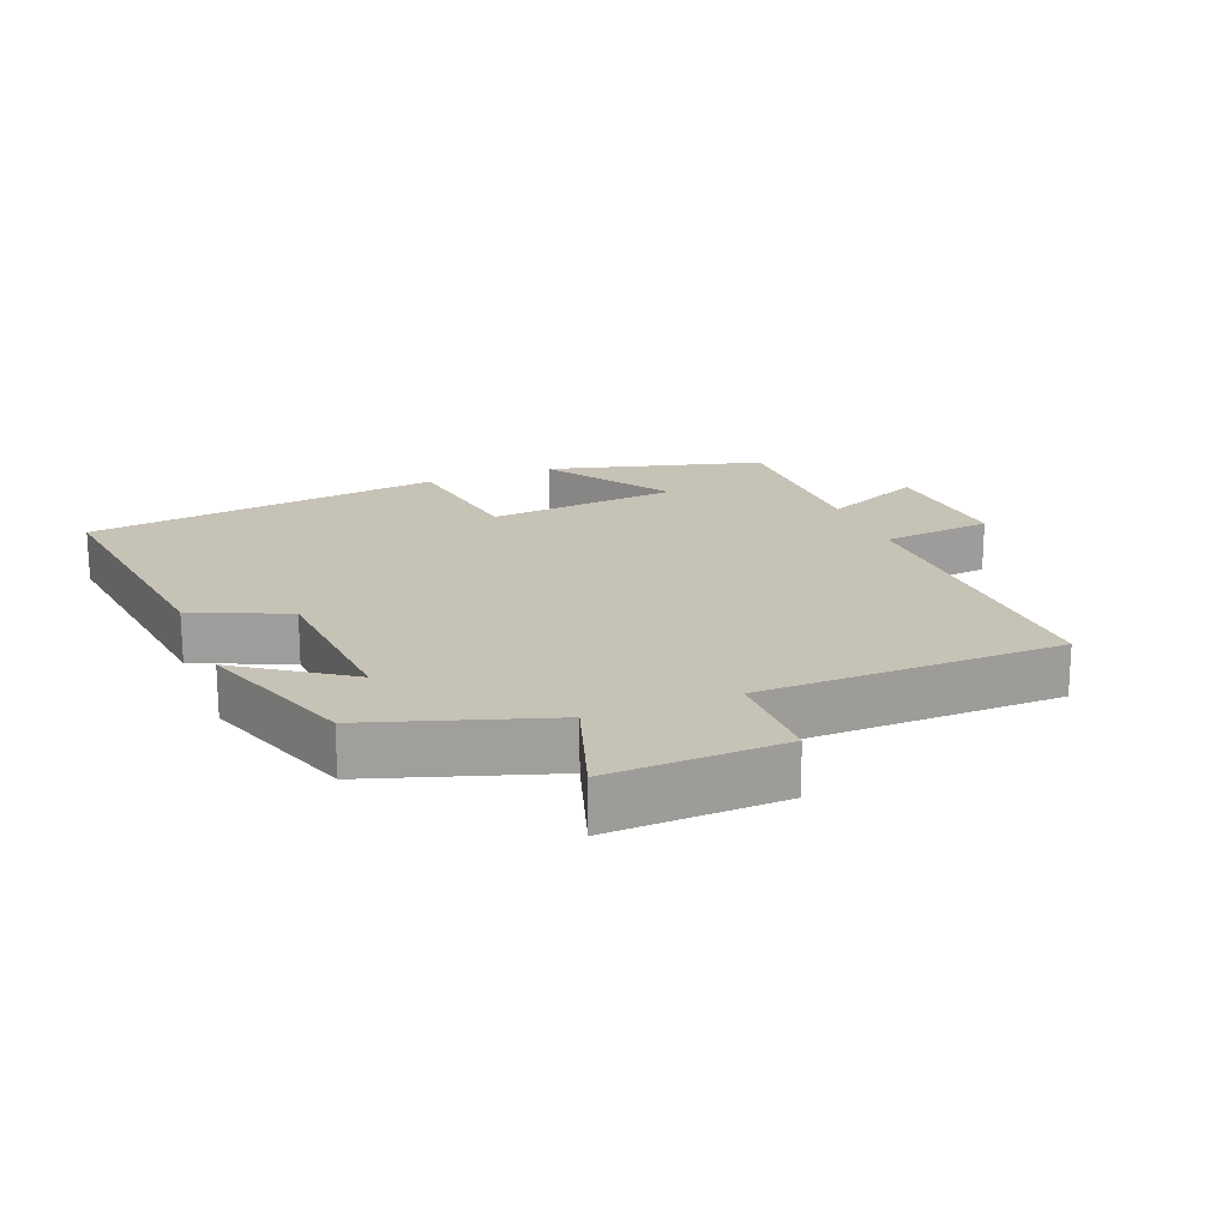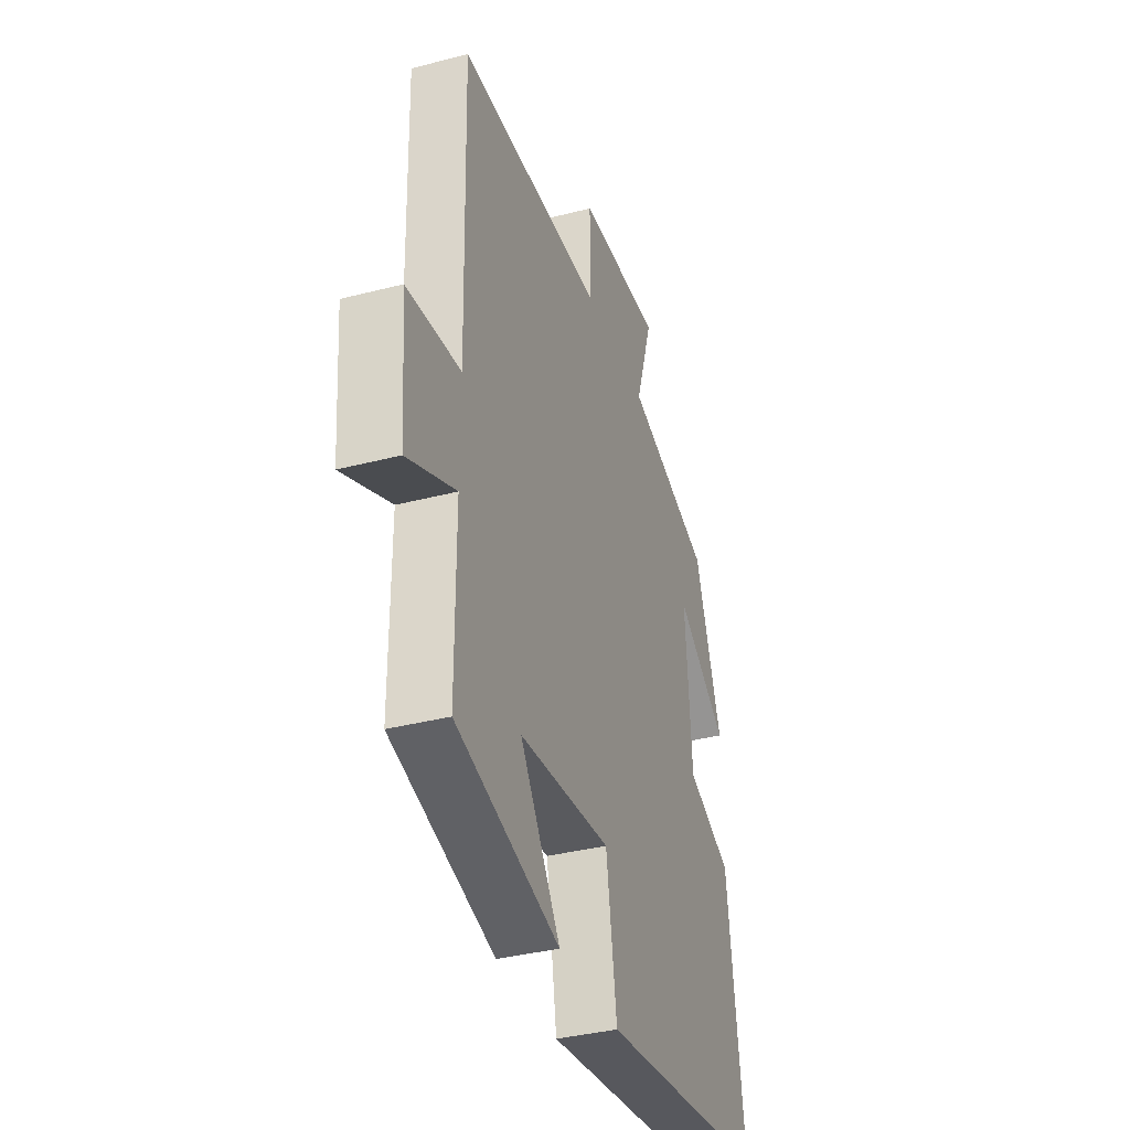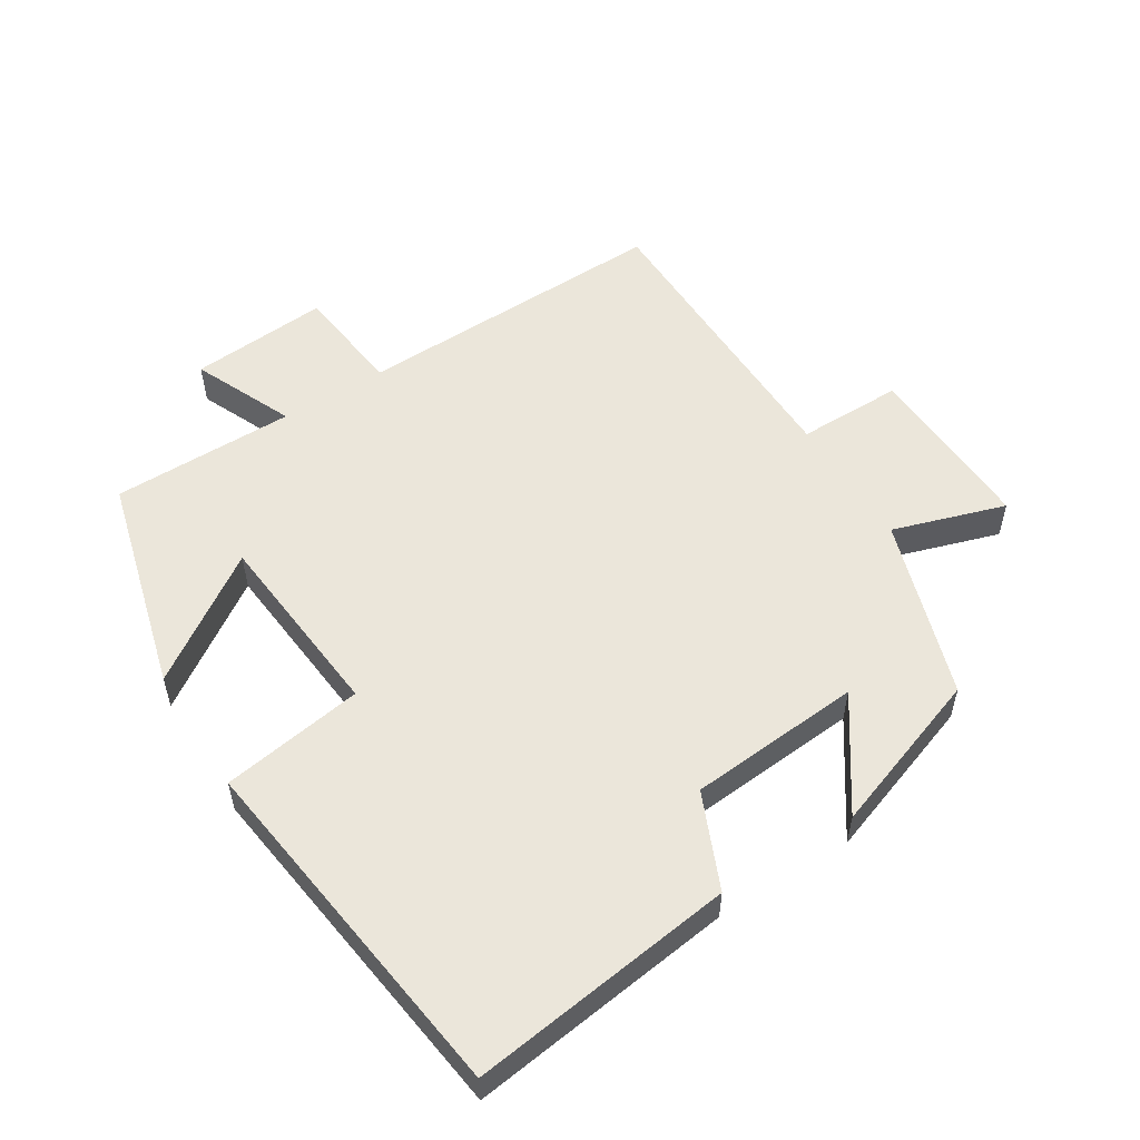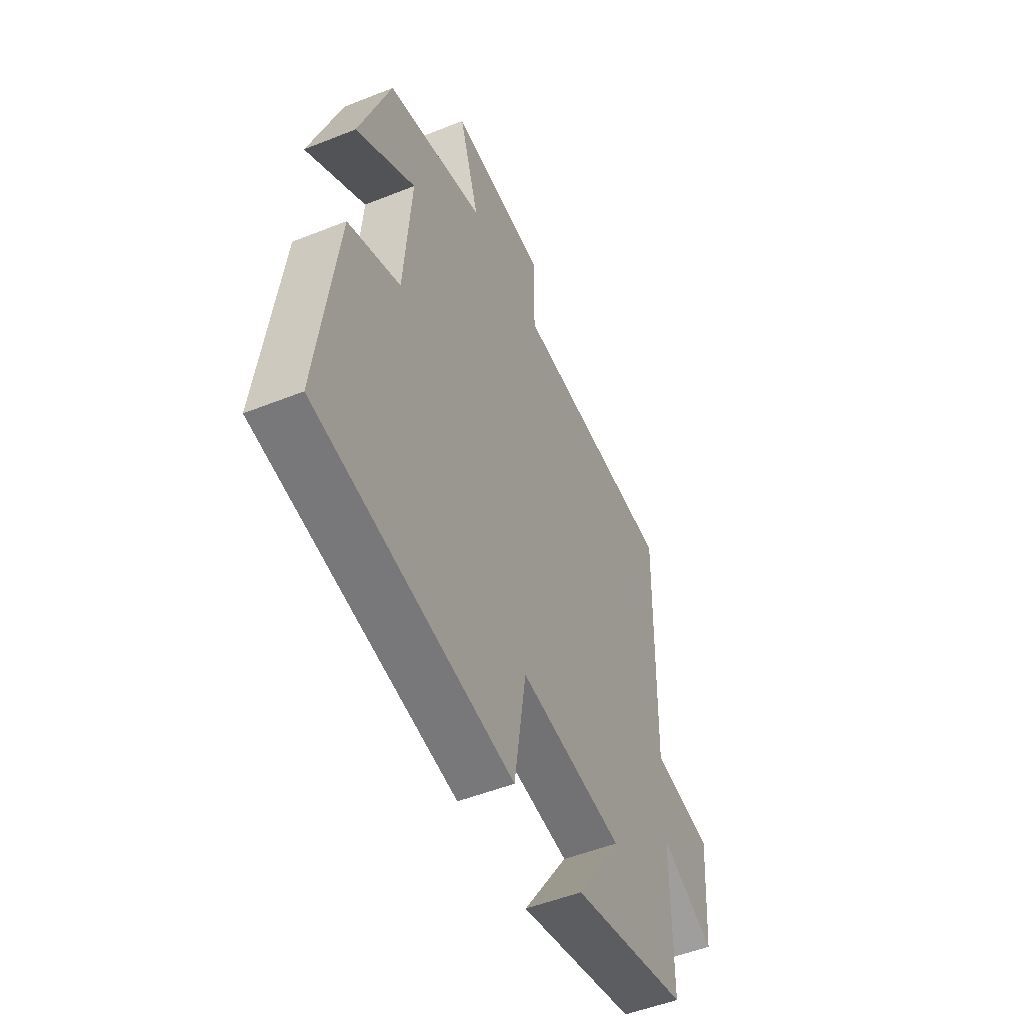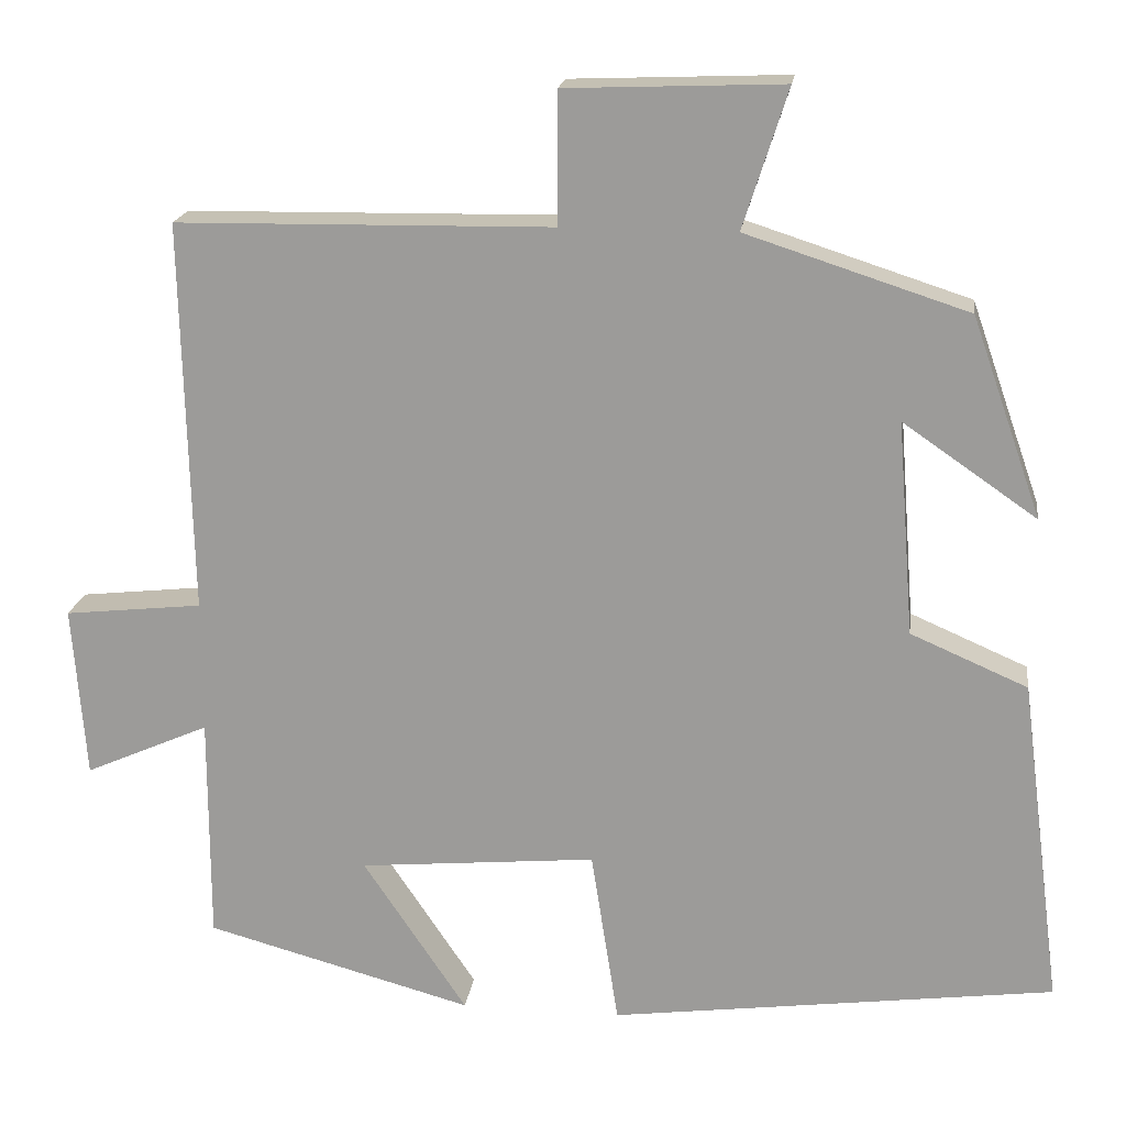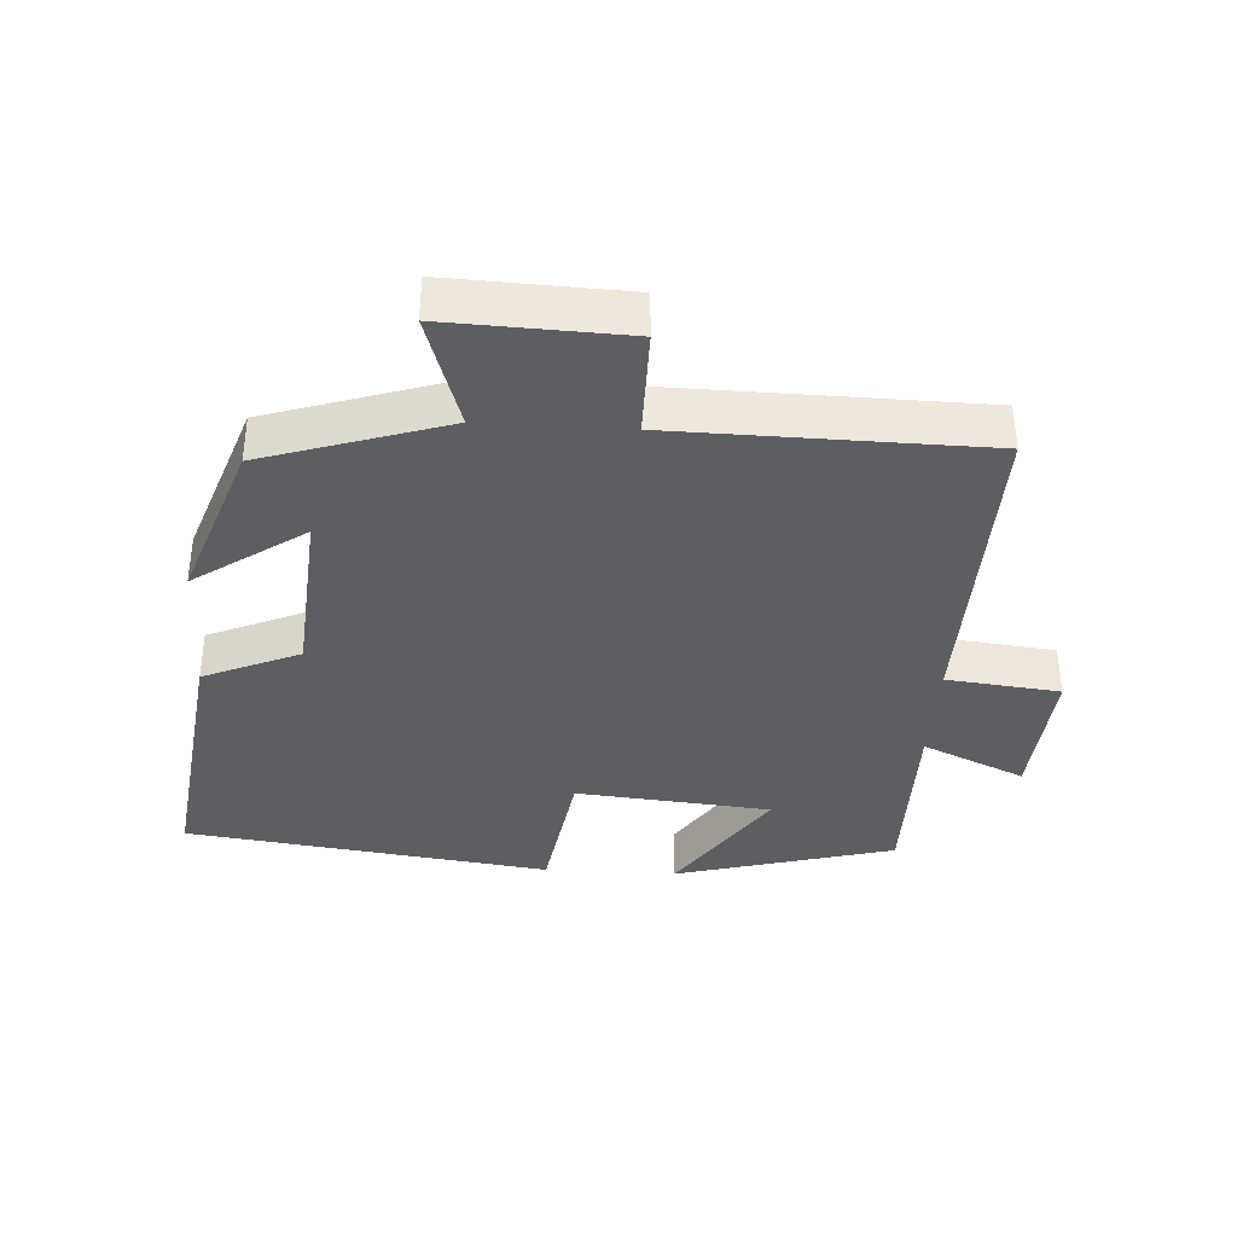
<metadata>
{"format":"obj","ext":"obj","renderer":"f3d","projection":"perspective","resolution":1024,"background":"white","views":[{"elev":19.2,"azim":-21.5,"up":"+Y"},{"elev":-36.3,"azim":108.7,"up":"+Z"},{"elev":54.7,"azim":-122.1,"up":"+Y"},{"elev":-51.1,"azim":-66.5,"up":"+Z"},{"elev":18.7,"azim":-172.3,"up":"+Z"},{"elev":-37.3,"azim":-3.5,"up":"+Y"}]}
</metadata>
<code>
v -0.551 0.07 -0.43
v -0.5 0.07 -0.034
v -0.359 0.07 0.027
v -0.339 0.07 0.285
v -0.5 0.07 0.174
v -0.416 0.07 0.414
v -0.149 0.07 0.5
v -0.203 0.07 0.668
v 0.059 0.07 0.658
v 0.059 0.07 0.5
v 0.511 0.07 0.493
v 0.5 0.07 0.021
v 0.666 0.07 0.003
v 0.65 0.07 -0.205
v 0.5 0.07 -0.139
v 0.5 0.07 -0.413
v 0.178 0.07 -0.5
v 0.303 0.07 -0.314
v 0.017 0.07 -0.288
v -0.016 0.07 -0.5
v -0.551 0 -0.43
v -0.5 0 -0.034
v -0.359 0 0.027
v -0.339 0 0.285
v -0.5 0 0.174
v -0.416 0 0.414
v -0.149 0 0.5
v -0.203 0 0.668
v 0.059 0 0.658
v 0.059 0 0.5
v 0.511 0 0.493
v 0.5 0 0.021
v 0.666 0 0.003
v 0.65 0 -0.205
v 0.5 0 -0.139
v 0.5 0 -0.413
v 0.178 0 -0.5
v 0.303 0 -0.314
v 0.017 0 -0.288
v -0.016 0 -0.5
f 1 2 3
f 20 1 3
f 19 20 3
f 18 19 3 4
f 15 16 17 18
f 15 18 4
f 12 13 14 15
f 12 15 4
f 10 11 12 4
f 7 8 9 10
f 7 10 4
f 4 5 6 7
f 23 22 21
f 23 21 40
f 23 40 39
f 24 23 39 38
f 38 37 36 35
f 24 38 35
f 35 34 33 32
f 24 35 32
f 24 32 31 30
f 30 29 28 27
f 24 30 27
f 27 26 25 24
f 1 21 22 2
f 2 22 23 3
f 3 23 24 4
f 4 24 25 5
f 5 25 26 6
f 6 26 27 7
f 7 27 28 8
f 8 28 29 9
f 9 29 30 10
f 10 30 31 11
f 11 31 32 12
f 12 32 33 13
f 13 33 34 14
f 14 34 35 15
f 15 35 36 16
f 16 36 37 17
f 17 37 38 18
f 18 38 39 19
f 19 39 40 20
f 20 40 21 1

</code>
